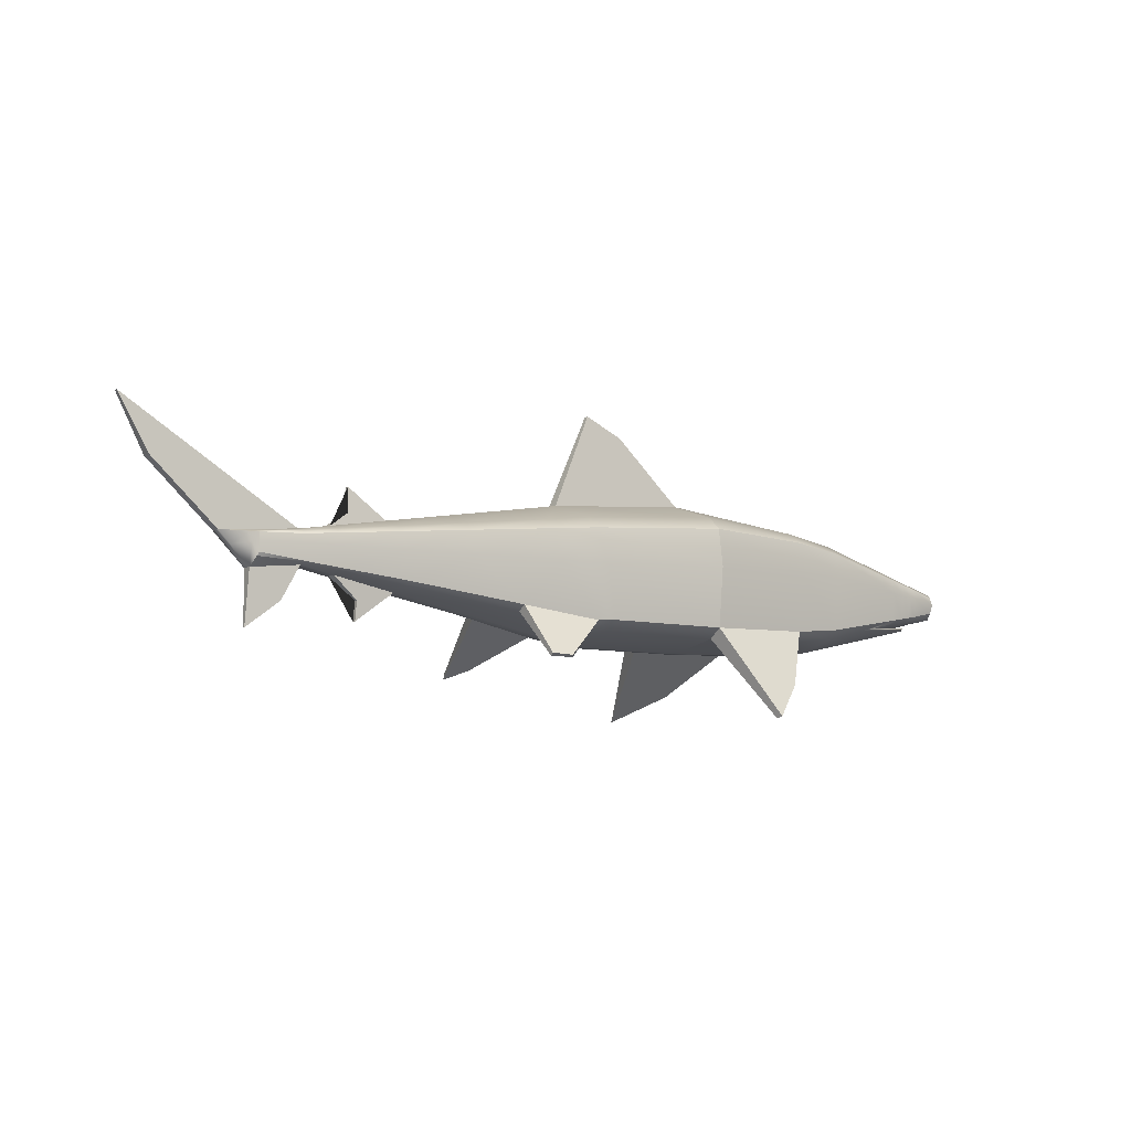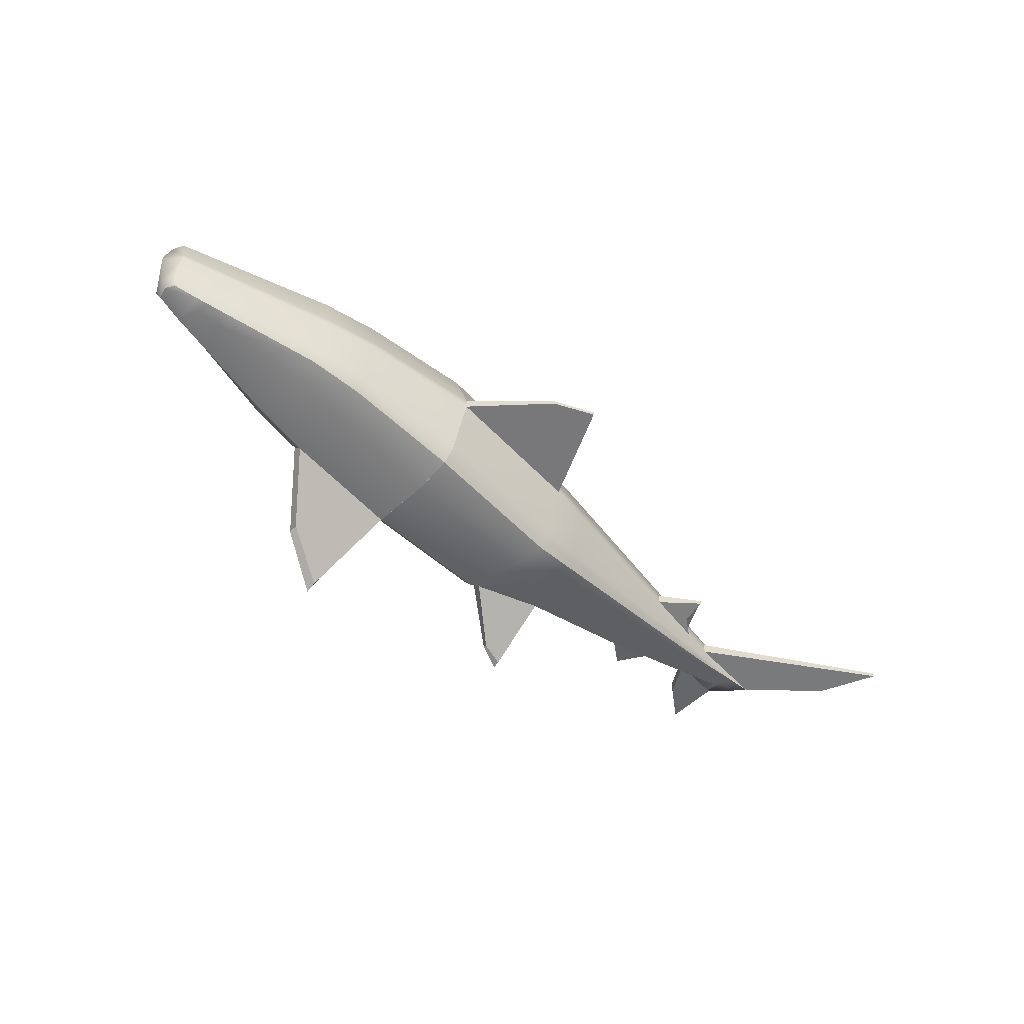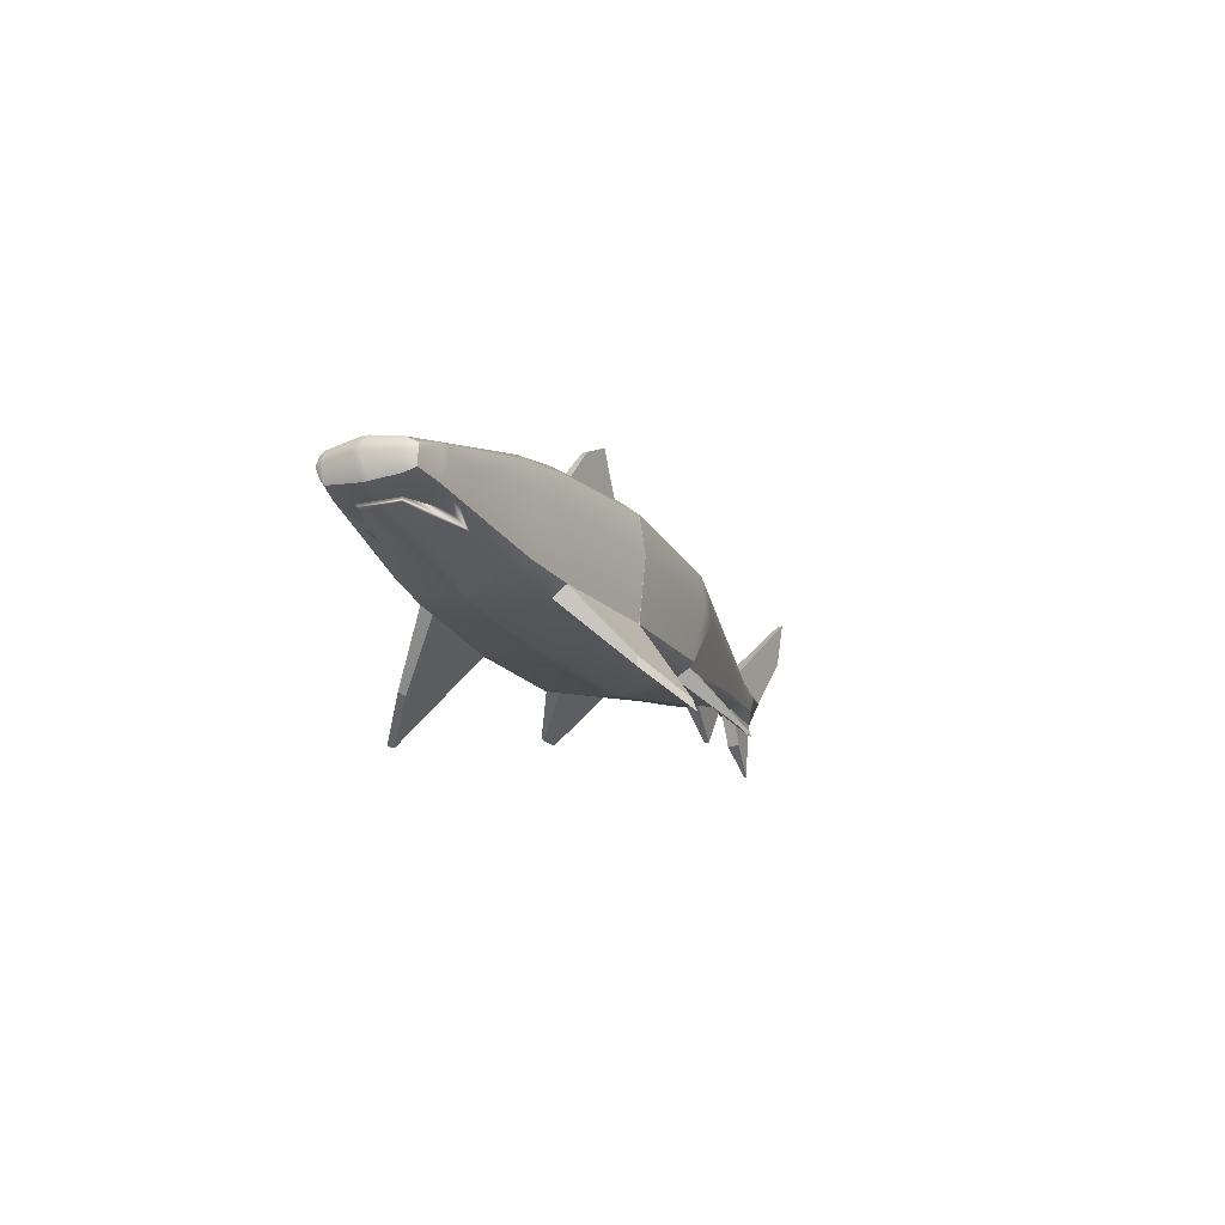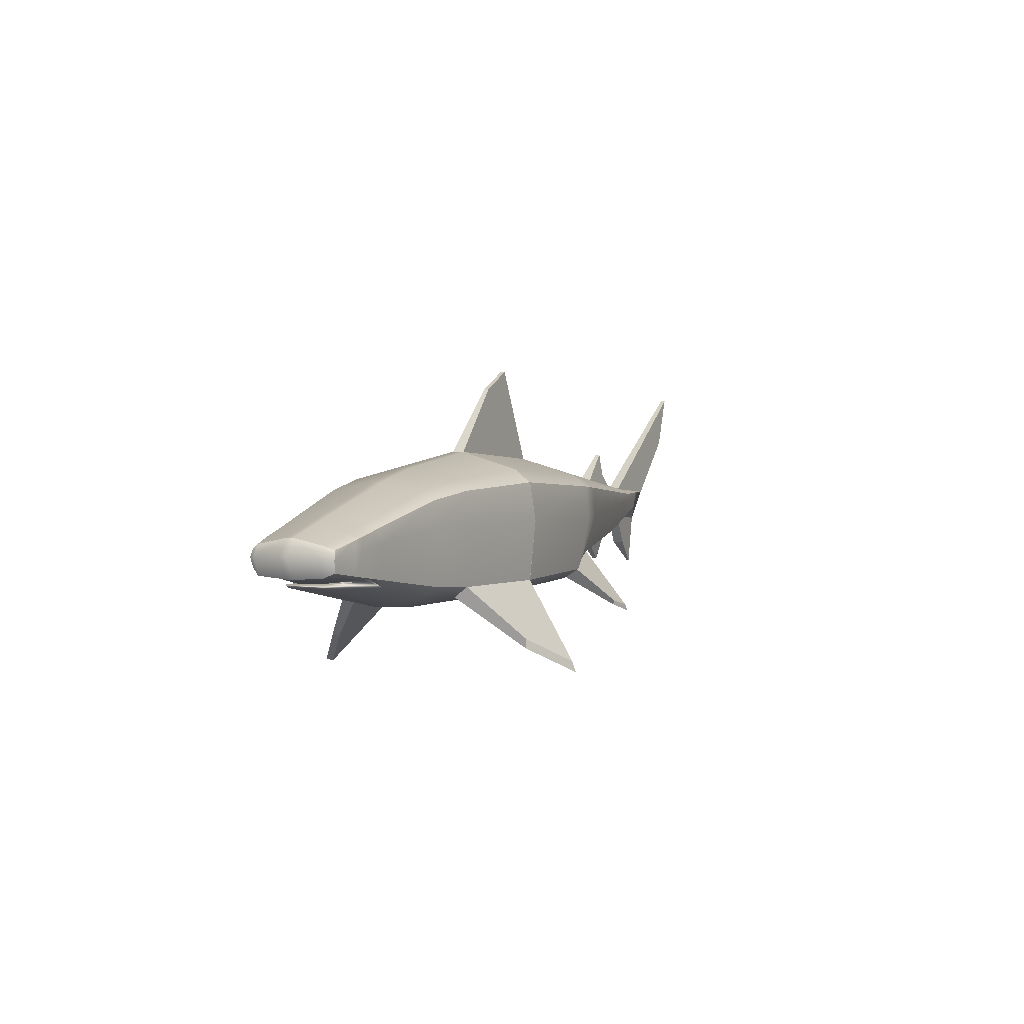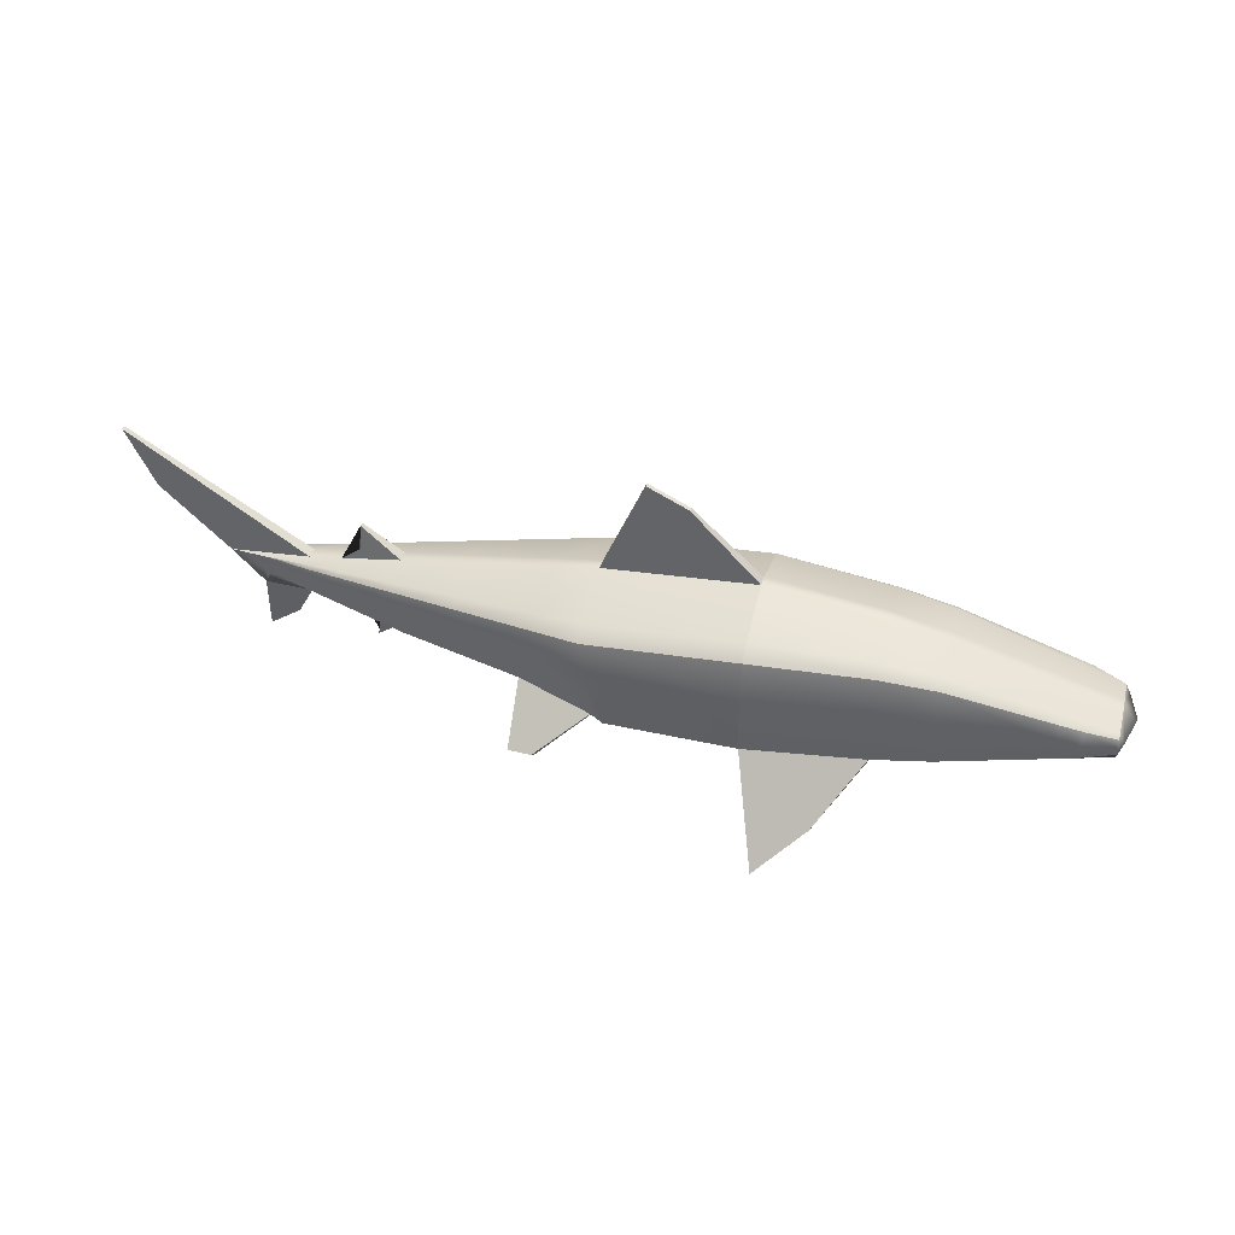
<metadata>
{"format":"obj","ext":"obj","renderer":"f3d","projection":"perspective","resolution":1024,"background":"white","views":[{"elev":-6.3,"azim":-33.2,"up":"+Y"},{"elev":-55.4,"azim":136.3,"up":"+Z"},{"elev":-18.4,"azim":113.6,"up":"+Y"},{"elev":2.8,"azim":115.2,"up":"+Y"},{"elev":39.1,"azim":14.8,"up":"+Y"}]}
</metadata>
<code>
g default
v -4.114 0.04687 0.08422
v 2.276 -0.1209 0.3124
v -4.114 0.1943 0.08422
v 2.276 0.01678 0.3126
v -4.114 0.1943 -0.08422
v 2.231 0.01648 -0.3344
v -4.114 0.04687 -0.08422
v 2.248 -0.1459 -0.3413
v -4.43 0.1943 -0.04169
v -4.178 -0.06413 -0.04169
v 2.276 -0.199 -0.0213
v 2.276 0.09735 -0.0213
v -4.43 0.1943 0.0554
v -4.178 -0.06413 0.0554
v 2.276 -0.199 0.0283
v 2.276 0.09735 0.0283
v -1.532 0.3478 -0.6488
v -1.359 -0.3645 -0.6488
v -1.359 -0.5425 -0.04169
v -1.359 -0.5425 0.0554
v -1.359 -0.3645 0.6488
v -1.532 0.3478 0.6488
v -1.532 0.5843 0.0554
v -1.532 0.5843 -0.04169
v -0.3456 0.4196 -0.6488
v -0.3456 -0.3813 -0.6488
v -0.3456 -0.5615 -0.04169
v -0.3456 -0.5615 0.0554
v -0.3456 -0.3813 0.6488
v -0.3456 0.4196 0.6488
v -0.3456 0.6651 0.0554
v -0.3456 0.6651 -0.04169
v -0.3456 0.4198 -0.651
v -0.3456 -0.3815 -0.651
v -0.3456 -0.5615 -0.04169
v -0.3456 -0.5615 0.0554
v -0.3456 -0.3815 0.651
v -0.3456 0.4198 0.651
v -0.3456 0.4696 0.0554
v -0.3456 0.4696 -0.04169
v -1.204 1.349 0.02585
v -1.204 1.349 -0.01213
v -0.8825 1.196 0.02585
v -0.8825 1.196 -0.01213
v 1.024 0.3221 -0.483
v 1.024 -0.3322 -0.483
v 1.024 -0.5063 -0.03104
v 1.024 -0.5063 0.04125
v 1.024 -0.3322 0.483
v 1.024 0.3221 0.483
v 1.024 0.4534 0.04125
v 1.024 0.4534 -0.03104
v -3.795 0.2425 -0.04169
v -3.795 0.2425 0.0554
v -3.795 0.1962 0.1487
v -3.773 -0.0067 0.1487
v -3.773 -0.02603 0.0554
v -3.773 -0.02603 -0.04169
v -3.773 -0.0067 -0.1487
v -3.795 0.1962 -0.1487
v -5.201 1.137 0.02697
v -4.961 0.6918 0.0554
v -5.201 1.137 -0.01326
v -4.961 0.6918 -0.04169
v -4.192 -0.5043 -0.001669
v -3.925 -0.2972 -0.04169
v -3.925 -0.2972 0.0554
v -4.192 -0.5043 0.01538
v -3.065 0.3527 -0.04169
v -3.065 0.3527 0.0554
v -3.065 0.2451 0.3099
v -2.995 -0.1221 0.3099
v -2.995 -0.1926 0.0554
v -2.995 -0.1926 -0.04169
v -2.995 -0.1221 -0.3099
v -3.065 0.2451 -0.3099
v -3.534 0.2818 -0.04169
v -3.534 0.2818 0.0554
v -3.534 0.2137 0.2062
v -3.495 -0.04785 0.2062
v -3.495 -0.08543 0.0554
v -3.495 -0.08543 -0.04169
v -3.495 -0.04785 -0.2062
v -3.534 0.2137 -0.2062
v -3.373 0.5922 0.02589
v -3.385 0.3905 0.0554
v -3.373 0.5922 -0.01217
v -3.385 0.3905 -0.04169
v -3.287 -0.2617 -0.008617
v -3.301 -0.4215 -0.0108
v -3.301 -0.4215 0.02452
v -3.287 -0.2617 0.02233
v -0.3456 0.5235 -0.5184
v 1.024 0.3858 -0.3859
v 2.276 0.04814 -0.2648
v 2.276 -0.1818 -0.2648
v 1.024 -0.412 -0.3859
v -0.3456 -0.4672 -0.5184
v -1.359 -0.4483 -0.5184
v -2.995 -0.1543 -0.2536
v -3.495 -0.06428 -0.1726
v -3.773 -0.01437 -0.1276
v -4.132 0.01625 -0.07249
v -4.201 0.1943 -0.07249
v -3.795 0.225 -0.1276
v -3.534 0.2501 -0.1726
v -3.065 0.2952 -0.2536
v -1.532 0.4427 -0.5184
v -0.3456 0.4696 -0.5184
v -0.3456 0.5204 0.5326
v 1.024 0.3843 0.3965
v 2.276 0.04629 0.272
v 2.276 -0.1797 0.272
v 1.024 -0.4099 0.3965
v -0.3456 -0.4651 0.5326
v -1.359 -0.4462 0.5326
v -2.995 -0.1534 0.2619
v -3.495 -0.06381 0.1791
v -3.773 -0.01411 0.1331
v -4.131 0.01804 0.07674
v -4.196 0.1943 0.07674
v -3.795 0.2246 0.1331
v -3.534 0.2494 0.1791
v -3.065 0.2939 0.2619
v -1.532 0.4396 0.5326
v -0.3456 0.4696 0.5326
v 0.58 -0.3685 -0.5368
v 0.58 -0.4528 -0.4289
v 0.58 -0.5471 -0.03449
v 0.58 -0.5471 0.04584
v 0.58 -0.4507 0.4406
v 0.58 -0.3685 0.5368
v 0.58 0.3795 0.5368
v 0.58 0.4574 0.4406
v 0.58 0.551 0.04584
v 0.58 0.551 -0.03449
v 0.58 0.4594 -0.4289
v 0.58 0.3795 -0.5368
v -0.1812 -1.007 -1.1
v -0.183 -1.093 -1.129
v 0.2247 -0.7951 -0.8793
v 0.2226 -0.8721 -0.8796
v -0.1296 -1.118 1.099
v -0.1247 -1.102 1.157
v 0.2005 -0.8655 0.8398
v 0.241 -0.8373 0.8771
v -1.469 -0.4383 -0.4594
v -1.469 -0.366 -0.5732
v -1.874 0.3249 -0.5732
v -1.874 0.4098 -0.4594
v -1.874 0.5327 -0.04169
v -1.874 0.5327 0.0554
v -1.874 0.4071 0.4722
v -1.874 0.3249 0.5732
v -1.469 -0.366 0.5732
v -1.469 -0.4365 0.4722
v -1.724 -0.4645 0.0554
v -1.724 -0.4645 -0.04169
v -2.057 -0.3117 -0.3454
v -2.057 -0.2616 -0.4273
v -2.534 0.2807 -0.4273
v -2.534 0.3463 -0.3454
v -2.534 0.433 -0.04169
v -2.534 0.433 0.0554
v -2.534 0.3444 0.3557
v -2.534 0.2807 0.4273
v -2.057 -0.2616 0.4273
v -2.057 -0.3104 0.3557
v -2.428 -0.3138 0.0554
v -2.428 -0.3138 -0.04169
v -2.047 -0.7301 -0.8156
v -1.854 -0.6803 -0.7887
v -1.854 -0.7115 -0.7739
v -2.05 -0.7828 -0.833
v -1.841 -0.6782 0.7716
v -2.04 -0.6732 0.7777
v -1.859 -0.662 0.8014
v -2.04 -0.6513 0.8051
v -0.3456 0.111 -0.7
v 0.58 0.1176 -0.5791
v 1.024 0.1207 -0.5211
v 2.276 -0.04817 -0.3576
v 2.32 -0.04341 -0.2648
v 2.381 -0.0309 -0.0213
v 2.381 -0.0309 0.0283
v 2.32 -0.04369 0.272
v 2.276 -0.04817 0.3375
v 1.024 0.1207 0.5211
v 0.58 0.1176 0.5791
v -0.3456 0.111 0.7
v -1.463 0.06985 0.7
v -1.814 0.07856 0.6185
v -2.492 0.09537 0.461
v -3.037 0.1089 0.3344
v -3.519 0.1209 0.2224
v -3.786 0.1275 0.1604
v -4.114 0.1356 0.08422
v -4.17 0.1241 0.07674
v -4.33 0.09142 0.0554
v -4.33 0.09142 -0.04169
v -4.173 0.1234 -0.07249
v -4.114 0.1356 -0.08422
v -3.786 0.1275 -0.1604
v -3.519 0.1209 -0.2224
v -3.037 0.1089 -0.3344
v -2.492 0.09537 -0.461
v -1.814 0.07856 -0.6185
v -1.463 0.06985 -0.7
v -0.3456 0.111 -0.7
v 1.973 -0.2224 0.2966
v 2.029 -0.2524 0.08581
v 2.029 -0.2449 -0.08005
v 1.973 -0.2191 -0.2887
v 2.029 -0.1827 -0.3824
v 2.029 -0.01482 -0.3899
v 2.029 0.07685 -0.3824
v 2.029 0.1148 -0.2887
v 2.029 0.1677 -0.02322
v 2.029 0.1677 0.03086
v 2.029 0.113 0.2966
v 2.029 0.07709 0.3614
v 2.029 -0.01482 0.3899
v 2.029 -0.168 0.3614
v 1.96 0.1872 0.03157
v 1.96 0.1316 0.3034
v 1.96 0.09383 0.3697
v 1.96 -0.005558 0.3988
v 1.96 -0.1792 0.3697
v 1.81 -0.2378 0.3034
v 1.555 -0.2765 0.03157
v 1.555 -0.2765 -0.02375
v 1.742 -0.2399 -0.2954
v 1.96 -0.1929 -0.3892
v 1.96 -0.005558 -0.3988
v 1.96 0.09361 -0.3892
v 1.96 0.1333 -0.2954
v 1.96 0.1872 -0.02375
v 1.868 0.2133 0.03252
v 1.868 0.1564 0.3126
v 1.868 0.1162 0.3808
v 1.868 0.006831 0.4108
v 1.868 -0.1942 0.3808
v 1.591 -0.2857 0.2917
v 2.089 -0.2494 0.1653
v 2.089 -0.2494 -0.1557
v 1.55 -0.2859 -0.3043
v 1.868 -0.2066 -0.3984
v 1.868 0.006831 -0.4108
v 1.868 0.116 -0.3984
v 1.868 0.1581 -0.3043
v 1.868 0.2133 -0.02447
v 2.065 -0.2796 0.1523
v 1.491 -0.3039 0.307
v 1.745 -0.2144 0.3957
v 1.745 0.02344 0.4269
v 1.745 0.1463 0.3957
v 1.745 0.1896 0.3248
v 1.745 0.2483 0.03379
v 1.745 0.2483 -0.02543
v 1.745 0.1913 -0.3162
v 1.745 0.1461 -0.4108
v 1.745 0.02344 -0.4269
v 1.745 -0.2249 -0.4108
v 1.524 -0.3043 -0.3162
v 2.065 -0.2796 -0.1426
g shark_left
f 155 21 191 192
f 153 125 23 152
f 207 208 18 148
f 157 20 116 156
f 113 15 185 186
f 14 120 198 199
f 7 103 201 202
f 148 18 99 147
f 183 96 8 182
f 149 150 108 17
f 10 14 199 200
f 158 19 20 157
f 185 15 11 184
f 152 23 24 151
f 208 179 26 18
f 99 18 26 98
f 20 19 27 28
f 116 20 28 115
f 191 21 29 190
f 23 125 110 31
f 42 41 43 44
f 17 108 93 25
f 179 180 127 26
f 140 139 141 142
f 28 27 129 130
f 115 28 130 131
f 190 29 132 189
f 31 110 134 135
f 32 31 135 136
f 25 93 137 138
f 25 179 209 33
f 26 98 27 35 34
f 27 28 36 35
f 28 115 29 37 36
f 29 190 30 38 37
f 30 110 126 38
f 31 32 40 39
f 32 93 109 40
f 24 23 41 42
f 23 31 43 41
f 31 32 44 43
f 32 24 42 44
f 215 182 8 214
f 213 214 8 96
f 211 212 11 15
f 210 211 15 113
f 222 223 2 187
f 219 220 112 16
f 218 219 16 12
f 216 217 95 6
f 62 61 63 64
f 121 122 54 13
f 1 56 196 197
f 14 57 119 120
f 65 66 67 68
f 7 59 102 103
f 202 203 59 7
f 104 105 60 5
f 13 54 61 62
f 54 53 63 61
f 53 9 64 63
f 9 13 62 64
f 10 58 66 65
f 58 57 67 66
f 57 14 68 67
f 14 10 65 68
f 86 85 87 88
f 123 124 70 78
f 80 72 194 195
f 81 73 117 118
f 89 90 91 92
f 83 75 100 101
f 204 205 75 83
f 84 106 107 76
f 54 78 77 53
f 122 123 78 54
f 56 80 195 196
f 57 81 118 119
f 58 82 81 57
f 59 83 101 102
f 203 204 83 59
f 60 105 106 84
f 78 70 85 86
f 70 69 87 85
f 69 77 88 87
f 77 78 86 88
f 82 74 90 89
f 74 73 91 90
f 73 81 92 91
f 81 82 89 92
f 93 32 136 137
f 95 217 218 12
f 184 11 96 183
f 212 213 96 11
f 27 98 128 129
f 19 99 98 27
f 158 147 99 19
f 101 100 74 82
f 102 101 82 58
f 103 102 58 10
f 201 103 10 200
f 9 53 105 104
f 106 105 53 77
f 107 106 77 69
f 108 150 151 24
f 93 108 24 32
f 109 93 25 33
f 110 30 133 134
f 112 220 221 4
f 2 113 186 187
f 223 210 113 2
f 144 143 145 146
f 21 116 115 29
f 156 116 21 155
f 118 117 72 80
f 119 118 80 56
f 120 119 56 1
f 198 120 1 197
f 3 55 122 121
f 55 79 123 122
f 79 71 124 123
f 154 22 125 153
f 110 125 22 30
f 126 110 31 39
f 128 127 46 97
f 129 128 97 47
f 130 129 47 48
f 131 130 48 114
f 132 131 114 49
f 189 132 49 188
f 134 133 50 111
f 135 134 111 51
f 136 135 51 52
f 137 136 52 94
f 138 137 94 45
f 127 180 181 46
f 98 26 139 140
f 26 127 141 139
f 127 128 142 141
f 128 98 140 142
f 29 115 143 144
f 115 131 145 143
f 131 132 146 145
f 132 29 144 146
f 171 172 173 174
f 206 207 148 160
f 161 162 150 149
f 151 150 162 163
f 164 152 151 163
f 165 153 152 164
f 166 154 153 165
f 167 155 192 193
f 176 175 177 178
f 169 157 156 168
f 170 158 157 169
f 170 159 147 158
f 75 160 159 100
f 205 206 160 75
f 76 107 162 161
f 163 162 107 69
f 70 164 163 69
f 124 165 164 70
f 71 166 165 124
f 72 167 193 194
f 117 168 167 72
f 73 169 168 117
f 74 170 169 73
f 100 159 170 74
f 160 148 172 171
f 148 147 173 172
f 147 159 174 173
f 159 160 171 174
f 168 156 175 176
f 156 155 177 175
f 155 167 178 177
f 167 168 176 178
f 25 138 180 179
f 181 180 138 45
f 216 6 182 215
f 95 183 182 6
f 12 184 183 95
f 16 185 184 12
f 186 185 16 112
f 187 186 112 4
f 221 222 187 4
f 133 189 188 50
f 30 190 189 133
f 22 191 190 30
f 192 191 22 154
f 193 192 154 166
f 194 193 166 71
f 195 194 71 79
f 196 195 79 55
f 197 196 55 3
f 121 198 197 3
f 199 198 121 13
f 200 199 13 9
f 104 201 200 9
f 202 201 104 5
f 5 60 203 202
f 60 84 204 203
f 84 76 205 204
f 76 161 206 205
f 161 149 207 206
f 149 17 208 207
f 17 25 179 208
f 209 179 26 34
f 229 230 211 210
f 230 231 212 211
f 231 232 213 212
f 232 233 214 213
f 234 215 214 233
f 235 216 215 234
f 235 236 217 216
f 218 217 236 237
f 237 224 219 218
f 224 225 220 219
f 221 220 225 226
f 226 227 222 221
f 227 228 223 222
f 228 229 210 223
f 238 239 225 224
f 226 225 239 240
f 240 241 227 226
f 241 242 228 227
f 242 243 229 228
f 243 244 230 229
f 244 245 231 230
f 245 246 232 231
f 246 247 233 232
f 248 234 233 247
f 249 235 234 248
f 249 250 236 235
f 237 236 250 251
f 251 238 224 237
f 51 111 257 258
f 256 257 111 50
f 50 188 255 256
f 188 49 254 255
f 49 114 253 254
f 114 48 252 253
f 48 47 265 252
f 47 97 264 265
f 97 46 263 264
f 181 262 263 46
f 45 261 262 181
f 45 94 260 261
f 259 260 94 52
f 52 51 258 259
f 253 252 244 243
f 254 253 243 242
f 255 254 242 241
f 256 255 241 240
f 240 239 257 256
f 258 257 239 238
f 259 258 238 251
f 251 250 260 259
f 261 260 250 249
f 262 261 249 248
f 263 262 248 247
f 264 263 247 246
f 265 264 246 245
f 252 265 245 244

</code>
